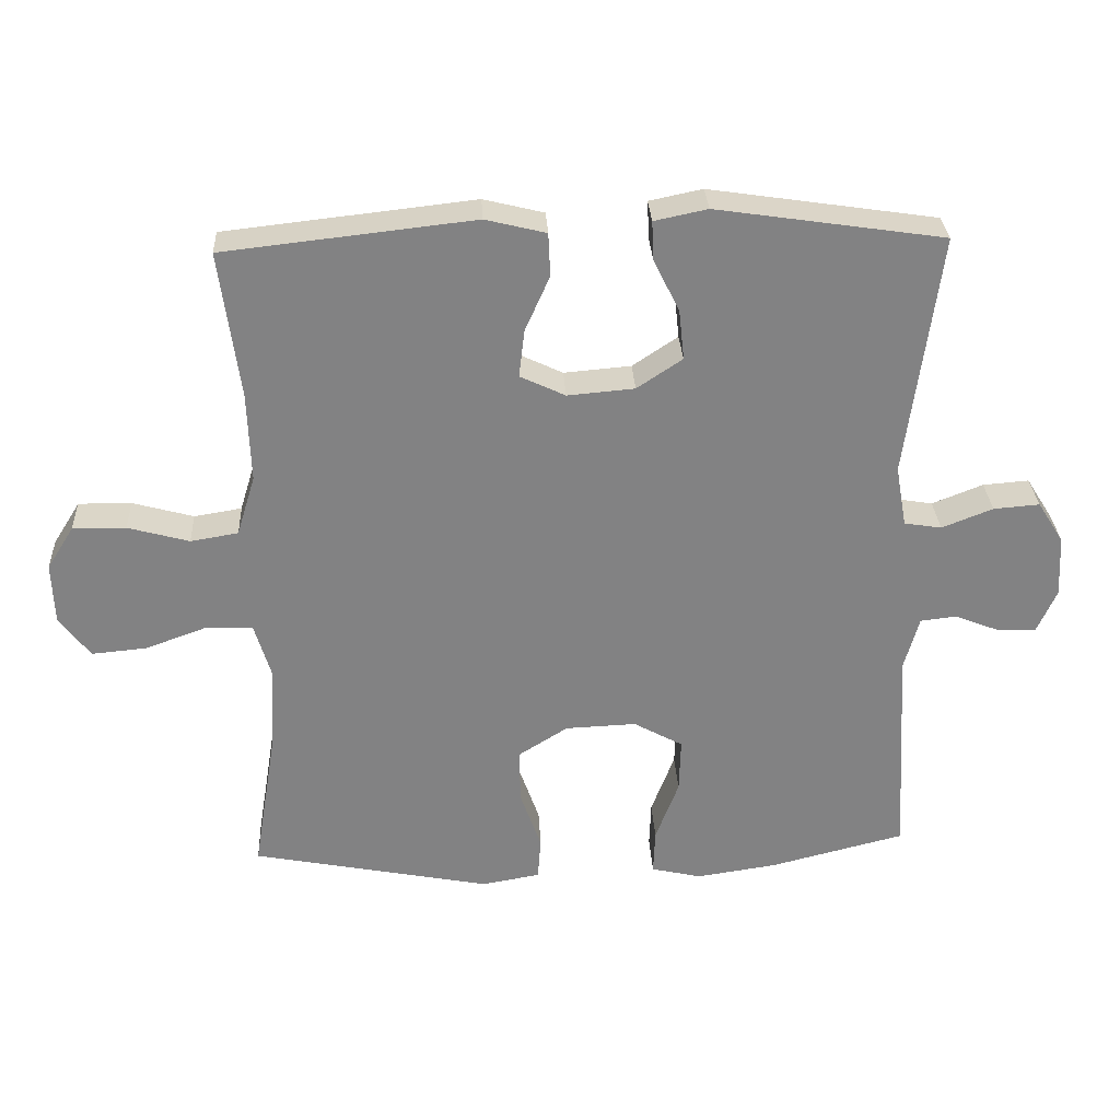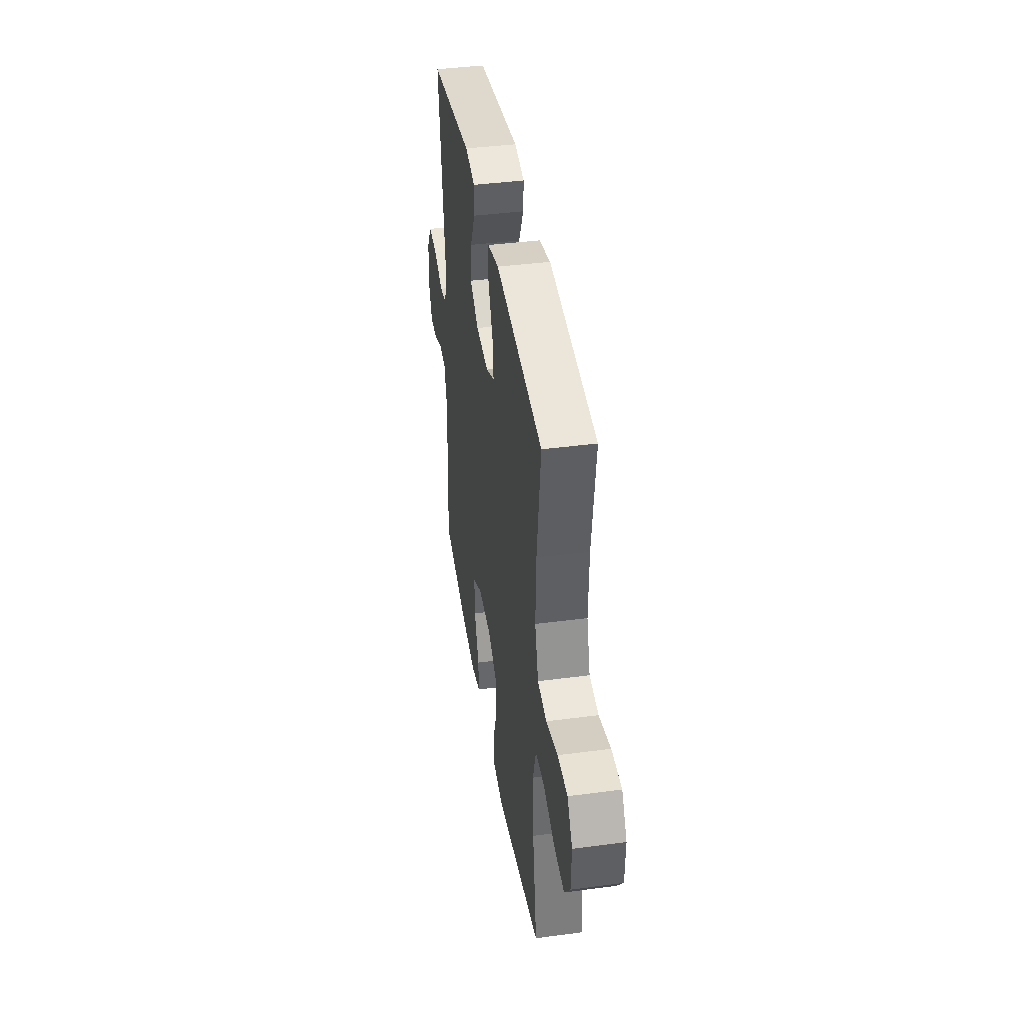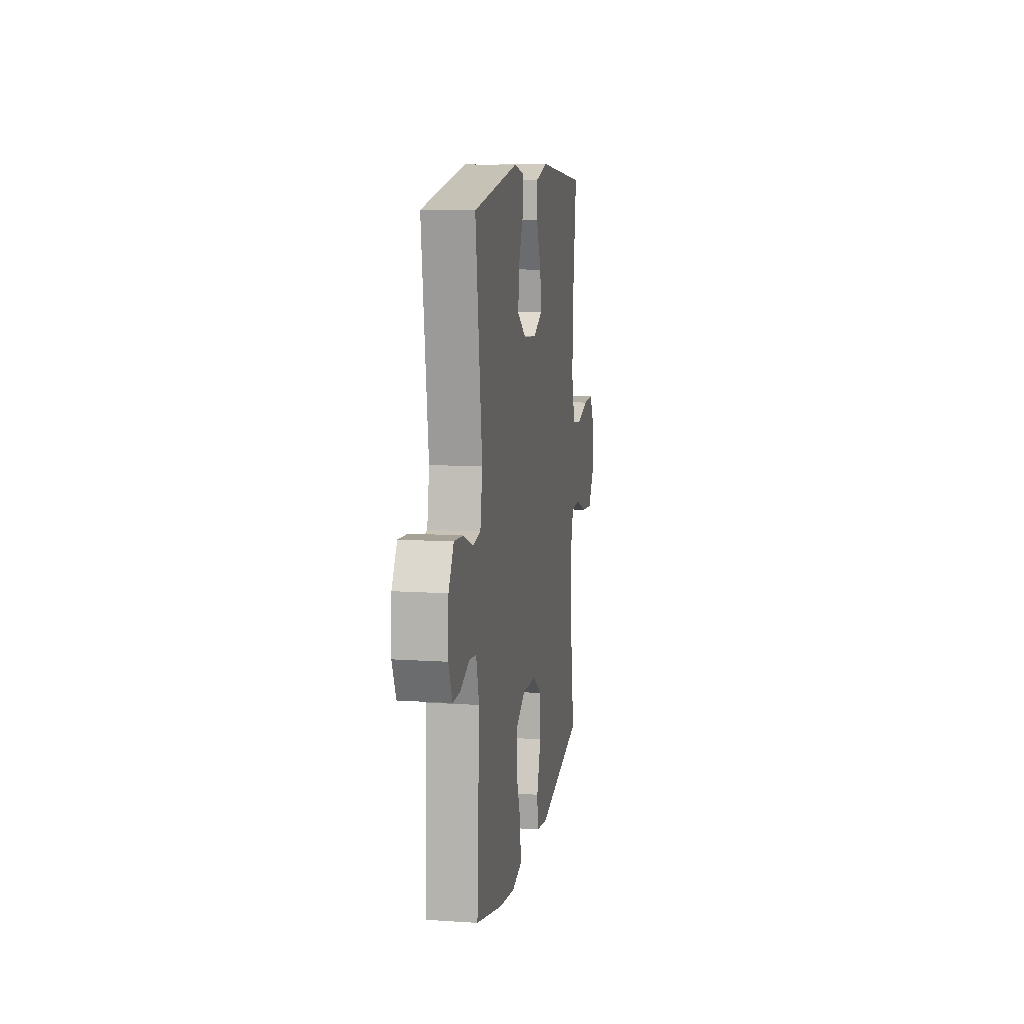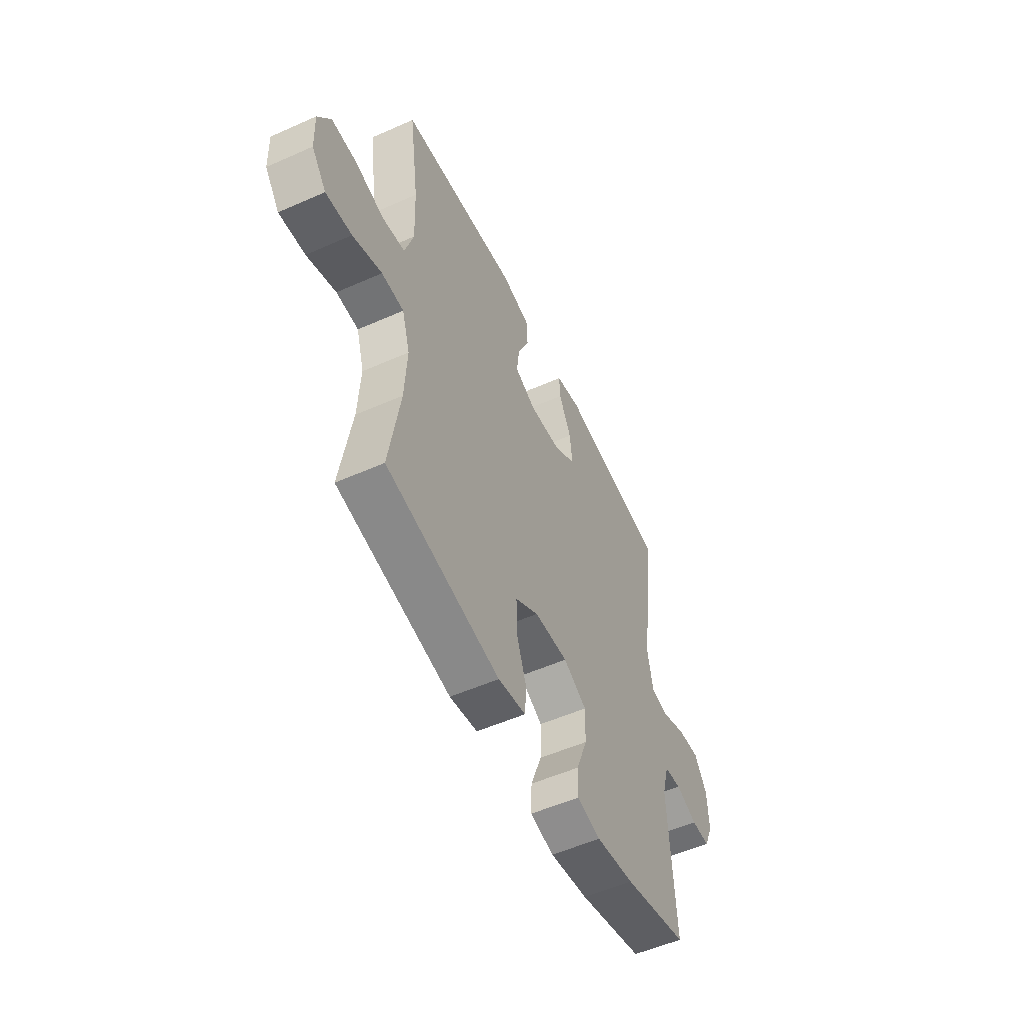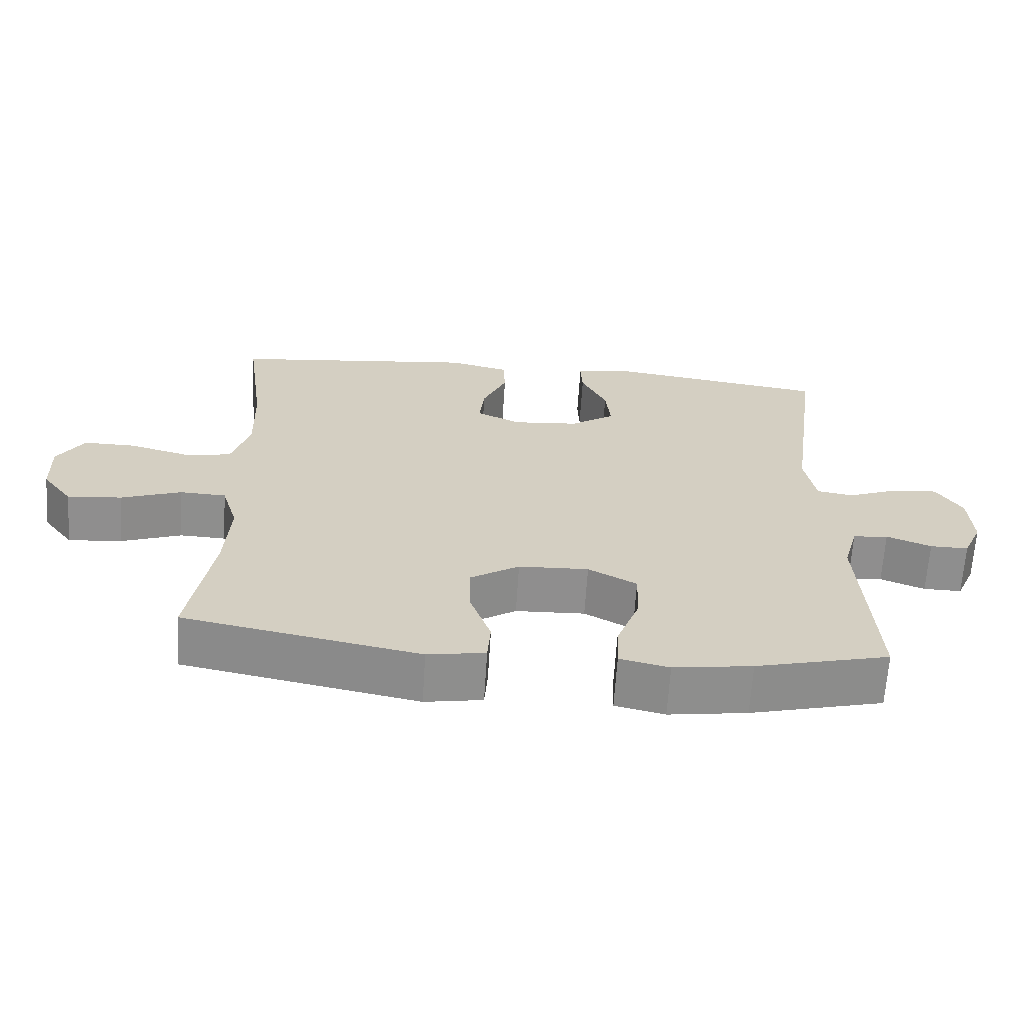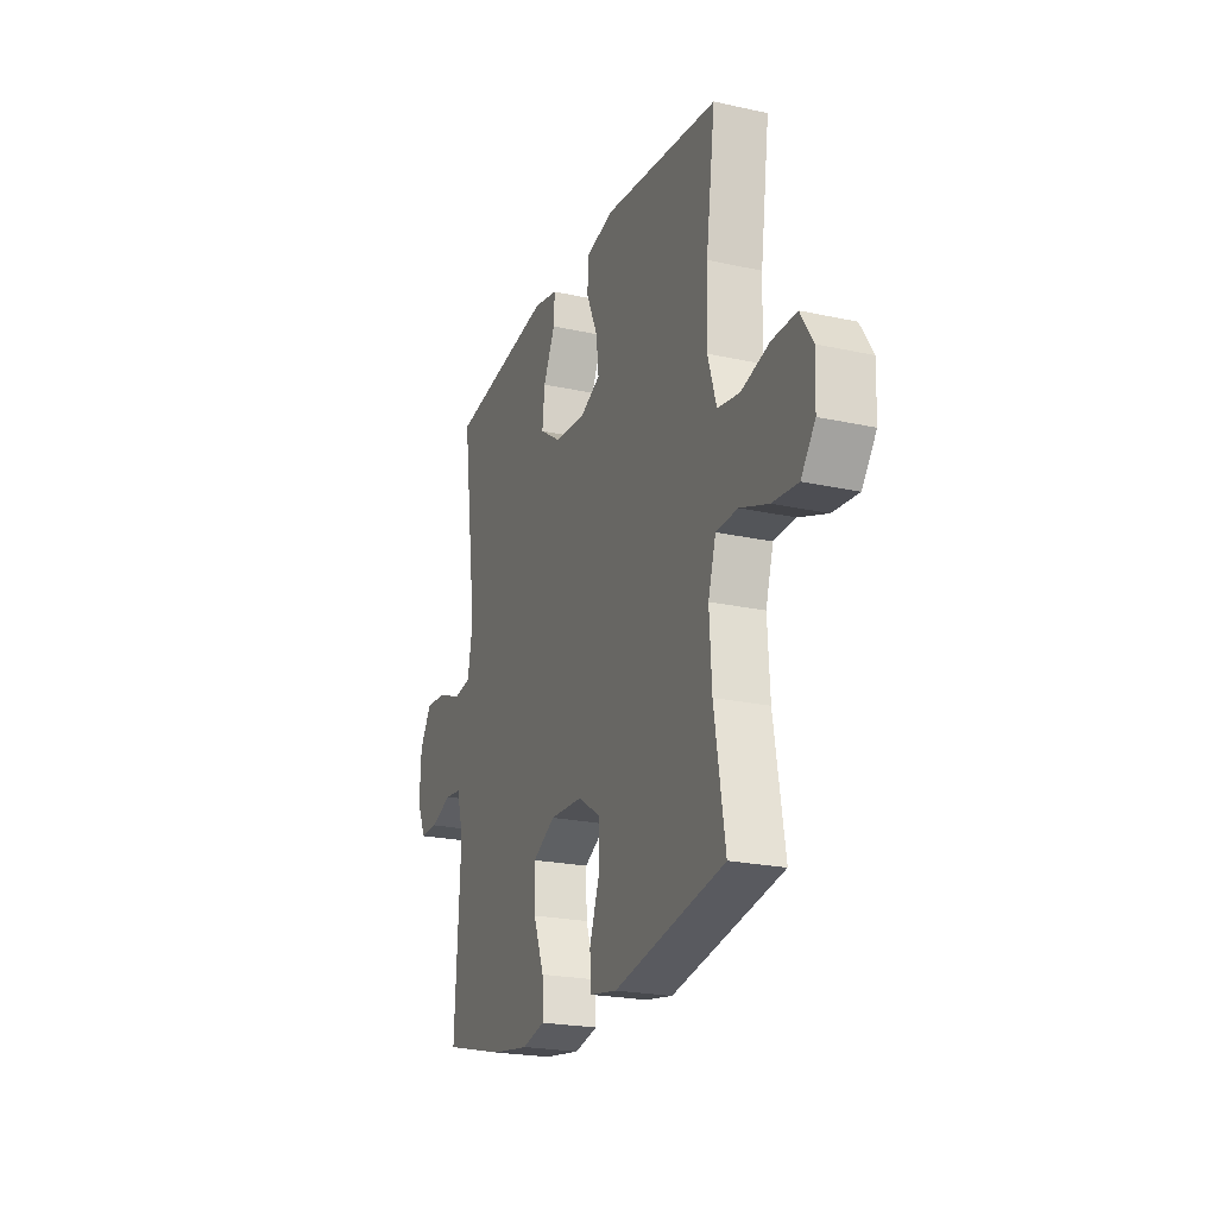
<metadata>
{"format":"obj","ext":"obj","renderer":"f3d","projection":"perspective","resolution":1024,"background":"white","views":[{"elev":29.5,"azim":177.0,"up":"+Z"},{"elev":40.6,"azim":80.8,"up":"+Z"},{"elev":10.8,"azim":-80.7,"up":"+Z"},{"elev":-53.7,"azim":115.3,"up":"+Z"},{"elev":-65.0,"azim":176.4,"up":"+Z"},{"elev":-22.2,"azim":69.0,"up":"+Z"}]}
</metadata>
<code>
o path2298_path2298.001
v -0.311 0.0375 -0.5438
v -0.1942 0.0375 -0.5609
v -0.121 0.0375 -0.544
v -0.1235 0.0375 -0.4783
v -0.1575 0.0375 -0.3888
v -0.1598 0.0375 -0.31
v -0.08826 0.0375 -0.2707
v 0.01514 0.0375 -0.2747
v 0.08718 0.0375 -0.32
v 0.08603 0.0375 -0.3995
v 0.05533 0.0375 -0.4862
v 0.06004 0.0375 -0.548
v 0.1451 0.0375 -0.5625
v 0.4934 0.0375 -0.4944
v 0.4596 0.0375 -0.2872
v 0.4521 0.0375 -0.1634
v 0.4762 0.0375 -0.08317
v 0.5442 0.0375 -0.08013
v 0.6337 0.0375 -0.1126
v 0.7138 0.0375 -0.1198
v 0.7585 0.0375 -0.06075
v 0.7618 0.0375 0.02801
v 0.7226 0.0375 0.09034
v 0.6454 0.0375 0.08934
v 0.5564 0.0375 0.06493
v 0.487 0.0375 0.07623
v 0.4602 0.0375 0.1637
v 0.4644 0.0375 0.2931
v 0.4934 0.0375 0.5073
v 0.1292 0.0375 0.5477
v 0.04119 0.0375 0.526
v 0.03838 0.0375 0.4634
v 0.07449 0.0375 0.3824
v 0.08237 0.0375 0.3138
v 0.01663 0.0375 0.2827
v -0.08103 0.0375 0.291
v -0.1471 0.0375 0.335
v -0.1396 0.0375 0.407
v -0.1021 0.0375 0.4843
v -0.09946 0.0375 0.5404
v -0.1769 0.0375 0.5565
v -0.5085 0.0375 0.5073
v -0.4604 0.0375 0.1533
v -0.4762 0.0375 0.06462
v -0.5308 0.0375 0.05581
v -0.6052 0.0375 0.08485
v -0.6726 0.0375 0.09021
v -0.7105 0.0375 0.02998
v -0.7151 0.0375 -0.05952
v -0.687 0.0375 -0.1224
v -0.6304 0.0375 -0.1216
v -0.5646 0.0375 -0.0957
v -0.5124 0.0375 -0.1019
v -0.4905 0.0375 -0.1798
v -0.5085 0.0375 -0.4944
v -0.311 -0.0375 -0.5438
v -0.1942 -0.0375 -0.5609
v -0.121 -0.0375 -0.544
v -0.1235 -0.0375 -0.4783
v -0.1575 -0.0375 -0.3888
v -0.1598 -0.0375 -0.31
v -0.08826 -0.0375 -0.2707
v 0.01514 -0.0375 -0.2747
v 0.08718 -0.0375 -0.32
v 0.08603 -0.0375 -0.3995
v 0.05533 -0.0375 -0.4862
v 0.06004 -0.0375 -0.548
v 0.1451 -0.0375 -0.5625
v 0.4934 -0.0375 -0.4944
v 0.4596 -0.0375 -0.2872
v 0.4521 -0.0375 -0.1634
v 0.4762 -0.0375 -0.08317
v 0.5442 -0.0375 -0.08013
v 0.6337 -0.0375 -0.1126
v 0.7138 -0.0375 -0.1198
v 0.7585 -0.0375 -0.06075
v 0.7618 -0.0375 0.02801
v 0.7226 -0.0375 0.09034
v 0.6454 -0.0375 0.08934
v 0.5564 -0.0375 0.06493
v 0.487 -0.0375 0.07623
v 0.4602 -0.0375 0.1637
v 0.4644 -0.0375 0.2931
v 0.4934 -0.0375 0.5073
v 0.1292 -0.0375 0.5477
v 0.04119 -0.0375 0.526
v 0.03838 -0.0375 0.4634
v 0.07449 -0.0375 0.3824
v 0.08237 -0.0375 0.3138
v 0.01663 -0.0375 0.2827
v -0.08103 -0.0375 0.291
v -0.1471 -0.0375 0.335
v -0.1396 -0.0375 0.407
v -0.1021 -0.0375 0.4843
v -0.09946 -0.0375 0.5404
v -0.1769 -0.0375 0.5565
v -0.5085 -0.0375 0.5073
v -0.4604 -0.0375 0.1533
v -0.4762 -0.0375 0.06462
v -0.5308 -0.0375 0.05581
v -0.6052 -0.0375 0.08485
v -0.6726 -0.0375 0.09021
v -0.7105 -0.0375 0.02998
v -0.7151 -0.0375 -0.05952
v -0.687 -0.0375 -0.1224
v -0.6304 -0.0375 -0.1216
v -0.5646 -0.0375 -0.0957
v -0.5124 -0.0375 -0.1019
v -0.4905 -0.0375 -0.1798
v -0.5085 -0.0375 -0.4944
v 0.06004 0.0375 -0.548
v 0.06004 0.0375 -0.548
v 0.1451 0.0375 -0.5625
v -0.311 0.0375 -0.5438
v -0.1942 0.0375 -0.5609
v -0.121 0.0375 -0.544
v -0.121 0.0375 -0.544
v 0.05533 0.0375 -0.4862
v -0.1235 0.0375 -0.4783
v 0.4934 0.0375 -0.4944
v 0.4934 0.0375 -0.4944
v -0.5085 0.0375 -0.4944
v -0.5085 0.0375 -0.4944
v 0.08603 0.0375 -0.3995
v -0.1575 0.0375 -0.3888
v 0.4596 0.0375 -0.2872
v 0.08718 0.0375 -0.32
v -0.1598 0.0375 -0.31
v -0.1598 0.0375 -0.31
v 0.01514 0.0375 -0.2747
v -0.08826 0.0375 -0.2707
v -0.4905 0.0375 -0.1798
v 0.4521 0.0375 -0.1634
v -0.5124 0.0375 -0.1019
v -0.5124 0.0375 -0.1019
v 0.4762 0.0375 -0.08317
v 0.4762 0.0375 -0.08317
v -0.7151 0.0375 -0.05952
v -0.687 0.0375 -0.1224
v -0.687 0.0375 -0.1224
v -0.6304 0.0375 -0.1216
v -0.5646 0.0375 -0.0957
v 0.6337 0.0375 -0.1126
v 0.7138 0.0375 -0.1198
v 0.7585 0.0375 -0.06075
v 0.5442 0.0375 -0.08013
v 0.7618 0.0375 0.02801
v -0.7105 0.0375 0.02998
v 0.7226 0.0375 0.09034
v -0.6726 0.0375 0.09021
v -0.6726 0.0375 0.09021
v -0.6052 0.0375 0.08485
v -0.5308 0.0375 0.05581
v -0.4762 0.0375 0.06462
v -0.4762 0.0375 0.06462
v -0.4604 0.0375 0.1533
v 0.5564 0.0375 0.06493
v 0.487 0.0375 0.07623
v 0.487 0.0375 0.07623
v 0.6454 0.0375 0.08934
v 0.4602 0.0375 0.1637
v 0.4644 0.0375 0.2931
v 0.01663 0.0375 0.2827
v -0.08103 0.0375 0.291
v 0.08237 0.0375 0.3138
v 0.08237 0.0375 0.3138
v -0.1471 0.0375 0.335
v -0.1471 0.0375 0.335
v 0.07449 0.0375 0.3824
v -0.1396 0.0375 0.407
v 0.03838 0.0375 0.4634
v -0.1021 0.0375 0.4843
v -0.5085 0.0375 0.5073
v -0.5085 0.0375 0.5073
v 0.04119 0.0375 0.526
v 0.04119 0.0375 0.526
v 0.4934 0.0375 0.5073
v 0.4934 0.0375 0.5073
v -0.09946 0.0375 0.5404
v -0.09946 0.0375 0.5404
v 0.1292 0.0375 0.5477
v -0.1769 0.0375 0.5565
v 0.06004 -0.0375 -0.548
v 0.06004 -0.0375 -0.548
v 0.1451 -0.0375 -0.5625
v -0.311 -0.0375 -0.5438
v -0.1942 -0.0375 -0.5609
v -0.121 -0.0375 -0.544
v -0.121 -0.0375 -0.544
v 0.05533 -0.0375 -0.4862
v -0.1235 -0.0375 -0.4783
v 0.4934 -0.0375 -0.4944
v 0.4934 -0.0375 -0.4944
v -0.5085 -0.0375 -0.4944
v -0.5085 -0.0375 -0.4944
v 0.08603 -0.0375 -0.3995
v -0.1575 -0.0375 -0.3888
v 0.4596 -0.0375 -0.2872
v 0.08718 -0.0375 -0.32
v -0.1598 -0.0375 -0.31
v -0.1598 -0.0375 -0.31
v 0.01514 -0.0375 -0.2747
v -0.08826 -0.0375 -0.2707
v -0.4905 -0.0375 -0.1798
v 0.4521 -0.0375 -0.1634
v -0.5124 -0.0375 -0.1019
v -0.5124 -0.0375 -0.1019
v 0.4762 -0.0375 -0.08317
v 0.4762 -0.0375 -0.08317
v -0.7151 -0.0375 -0.05952
v -0.687 -0.0375 -0.1224
v -0.687 -0.0375 -0.1224
v -0.6304 -0.0375 -0.1216
v -0.5646 -0.0375 -0.0957
v 0.6337 -0.0375 -0.1126
v 0.7138 -0.0375 -0.1198
v 0.7585 -0.0375 -0.06075
v 0.5442 -0.0375 -0.08013
v 0.7618 -0.0375 0.02801
v -0.7105 -0.0375 0.02998
v 0.7226 -0.0375 0.09034
v -0.6726 -0.0375 0.09021
v -0.6726 -0.0375 0.09021
v -0.6052 -0.0375 0.08485
v -0.5308 -0.0375 0.05581
v -0.4762 -0.0375 0.06462
v -0.4762 -0.0375 0.06462
v -0.4604 -0.0375 0.1533
v 0.5564 -0.0375 0.06493
v 0.487 -0.0375 0.07623
v 0.487 -0.0375 0.07623
v 0.6454 -0.0375 0.08934
v 0.4602 -0.0375 0.1637
v 0.4644 -0.0375 0.2931
v 0.01663 -0.0375 0.2827
v -0.08103 -0.0375 0.291
v 0.08237 -0.0375 0.3138
v 0.08237 -0.0375 0.3138
v -0.1471 -0.0375 0.335
v -0.1471 -0.0375 0.335
v 0.07449 -0.0375 0.3824
v -0.1396 -0.0375 0.407
v 0.03838 -0.0375 0.4634
v -0.1021 -0.0375 0.4843
v -0.5085 -0.0375 0.5073
v -0.5085 -0.0375 0.5073
v 0.04119 -0.0375 0.526
v 0.04119 -0.0375 0.526
v 0.4934 -0.0375 0.5073
v 0.4934 -0.0375 0.5073
v -0.09946 -0.0375 0.5404
v -0.09946 -0.0375 0.5404
v 0.1292 -0.0375 0.5477
v -0.1769 -0.0375 0.5565
f 254 244 251
f 229 215 232
f 202 205 208
f 206 225 214
f 225 224 214
f 186 200 204
f 226 236 228
f 208 230 235
f 234 237 233
f 205 199 198
f 200 226 206
f 218 230 208
f 232 219 221
f 214 220 210
f 206 226 225
f 220 214 224
f 197 187 191
f 198 185 192
f 220 224 222
f 196 198 199
f 242 244 254
f 213 210 211
f 253 234 249
f 185 198 196
f 230 233 237
f 216 217 215
f 215 229 218
f 228 239 245
f 203 235 236
f 245 242 254
f 199 205 202
f 203 236 226
f 200 186 197
f 202 235 203
f 245 239 242
f 183 185 190
f 243 253 247
f 241 253 243
f 241 234 253
f 190 185 196
f 204 200 206
f 235 230 237
f 230 218 229
f 203 226 200
f 191 187 188
f 202 208 235
f 214 210 213
f 187 197 186
f 217 219 232
f 186 204 194
f 215 217 232
f 228 236 239
f 237 234 241
f 112 13 68 184
f 1 2 57 56
f 2 117 189 57
f 11 12 67 66
f 3 4 59 58
f 13 121 193 68
f 123 1 56 195
f 10 11 66 65
f 4 5 60 59
f 14 15 70 69
f 9 10 65 64
f 5 129 201 60
f 8 9 64 63
f 6 7 62 61
f 54 55 110 109
f 15 16 71 70
f 7 8 63 62
f 135 54 109 207
f 16 137 209 71
f 49 140 212 104
f 50 51 106 105
f 51 52 107 106
f 19 20 75 74
f 20 21 76 75
f 18 19 74 73
f 52 53 108 107
f 17 18 73 72
f 21 22 77 76
f 48 49 104 103
f 22 23 78 77
f 151 48 103 223
f 46 47 102 101
f 45 46 101 100
f 155 45 100 227
f 43 44 99 98
f 25 159 231 80
f 24 25 80 79
f 23 24 79 78
f 26 27 82 81
f 27 28 83 82
f 35 36 91 90
f 166 35 90 238
f 36 168 240 91
f 33 34 89 88
f 37 38 93 92
f 32 33 88 87
f 38 39 94 93
f 174 43 98 246
f 176 32 87 248
f 28 178 250 83
f 39 180 252 94
f 30 31 86 85
f 29 30 85 84
f 41 42 97 96
f 40 41 96 95
f 182 179 172
f 157 160 143
f 130 136 133
f 134 142 153
f 153 142 152
f 114 132 128
f 154 156 164
f 136 163 158
f 162 161 165
f 133 126 127
f 128 134 154
f 146 136 158
f 160 149 147
f 142 138 148
f 134 153 154
f 148 152 142
f 125 119 115
f 126 120 113
f 148 150 152
f 124 127 126
f 170 182 172
f 141 139 138
f 181 177 162
f 113 124 126
f 158 165 161
f 144 143 145
f 143 146 157
f 156 173 167
f 131 164 163
f 173 182 170
f 127 130 133
f 131 154 164
f 128 125 114
f 130 131 163
f 173 170 167
f 111 118 113
f 171 175 181
f 169 171 181
f 169 181 162
f 118 124 113
f 132 134 128
f 163 165 158
f 158 157 146
f 131 128 154
f 119 116 115
f 130 163 136
f 142 141 138
f 115 114 125
f 145 160 147
f 114 122 132
f 143 160 145
f 156 167 164
f 165 169 162

</code>
